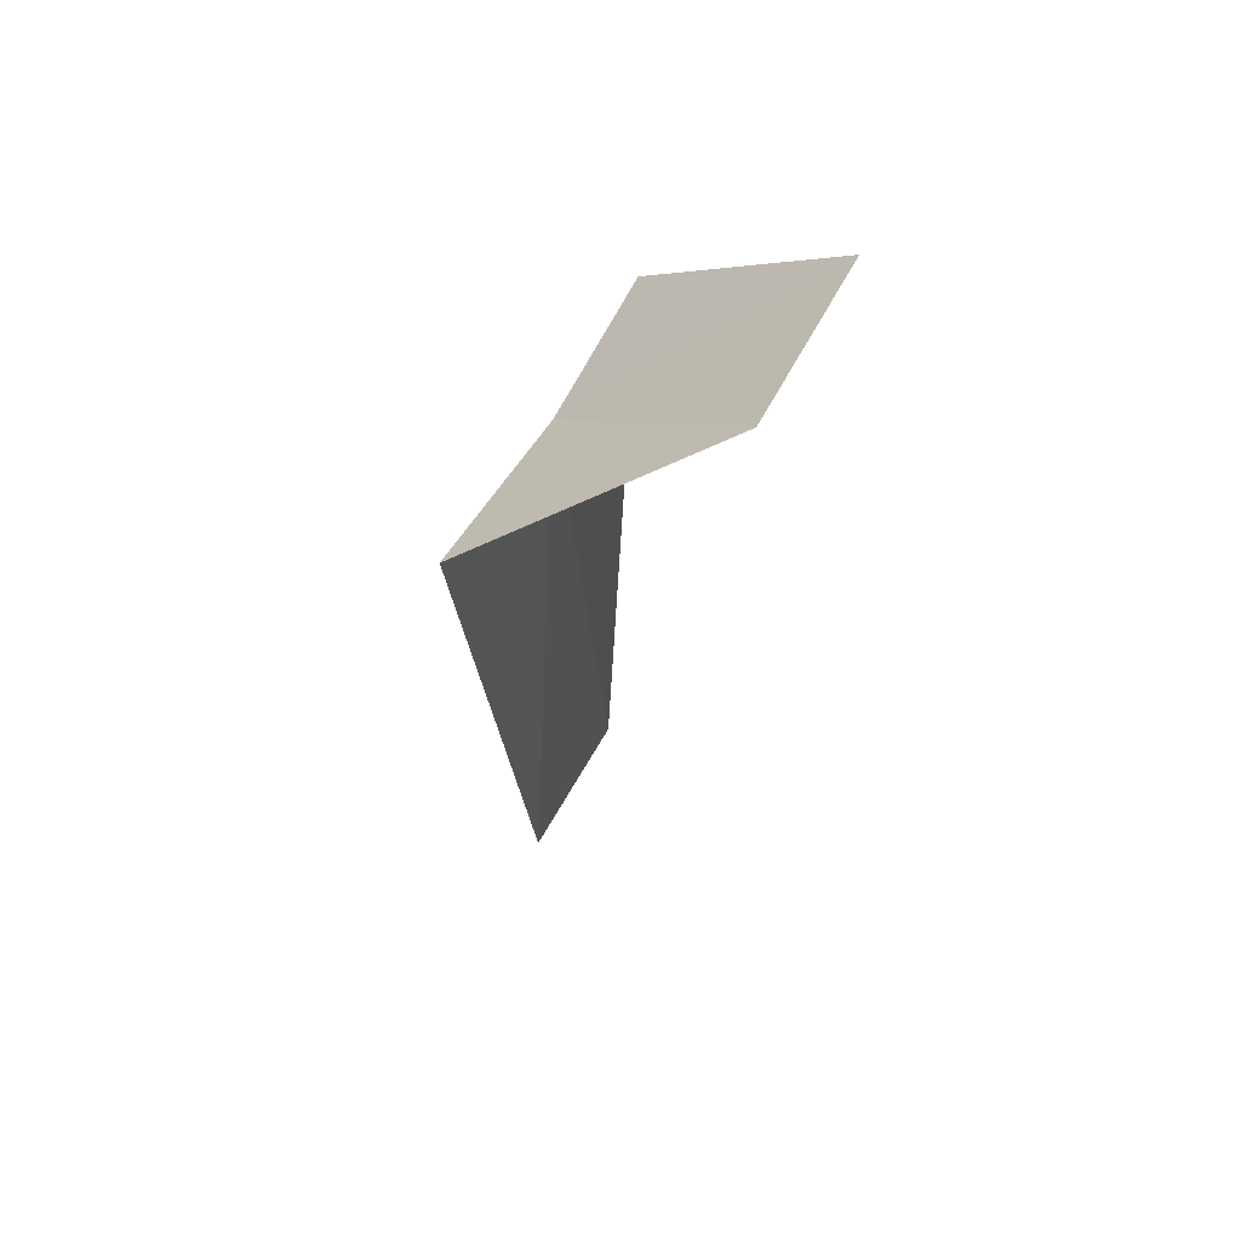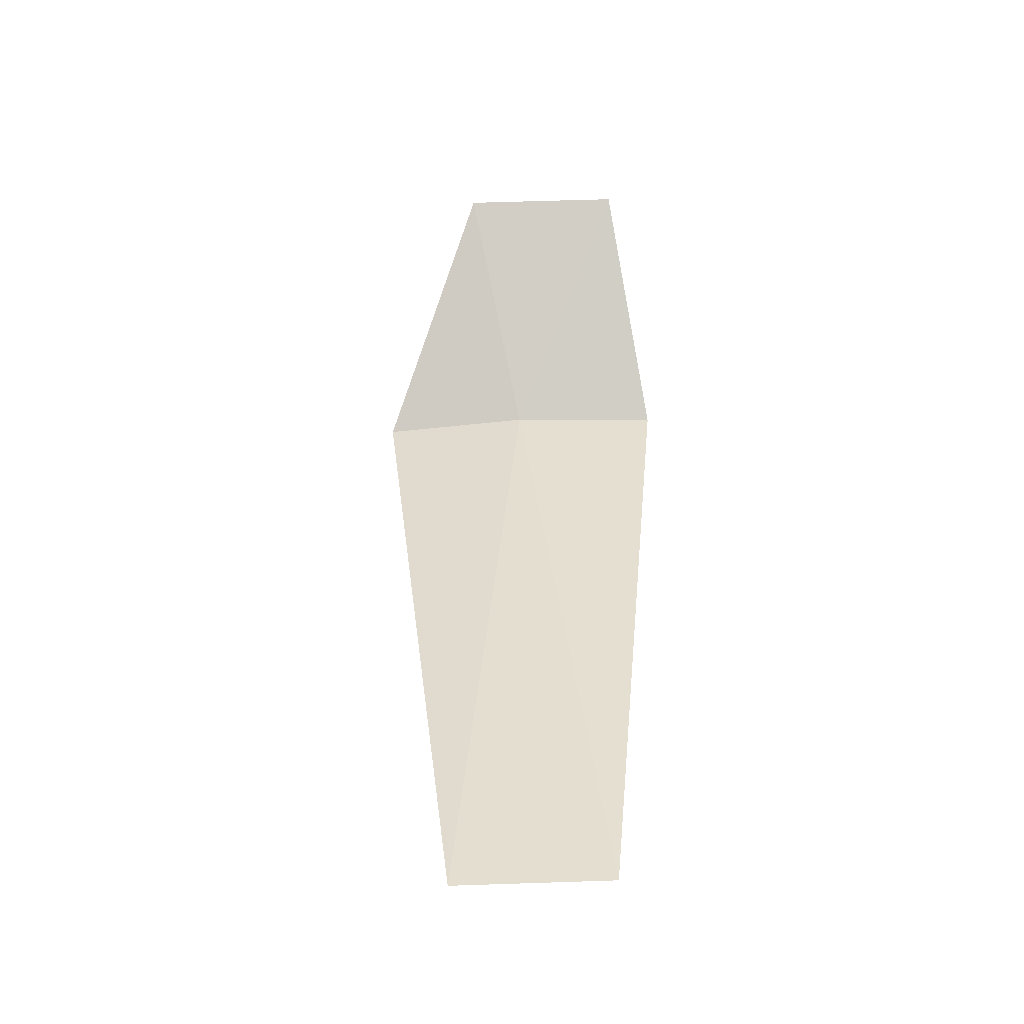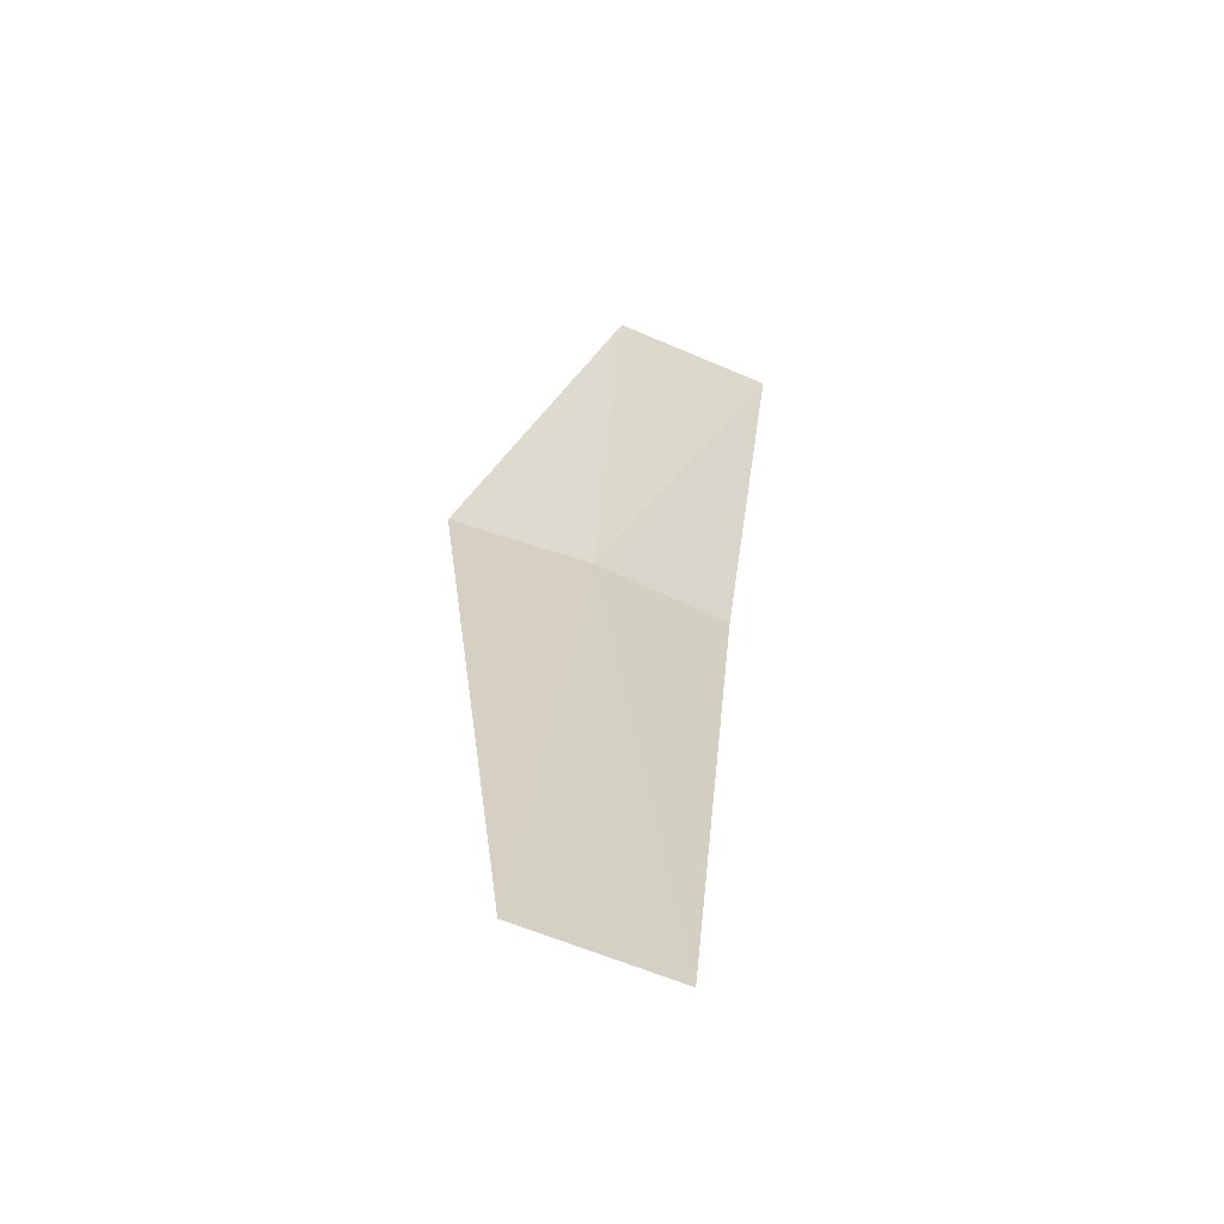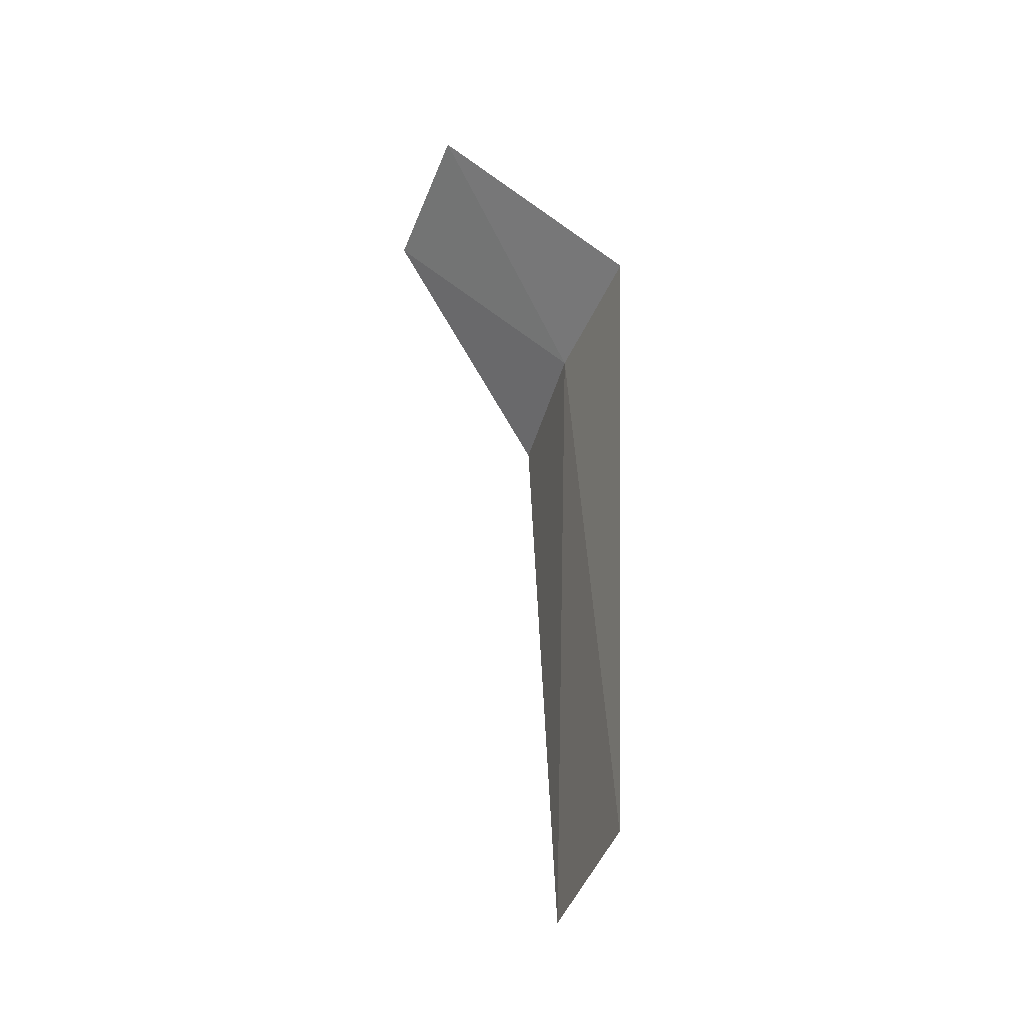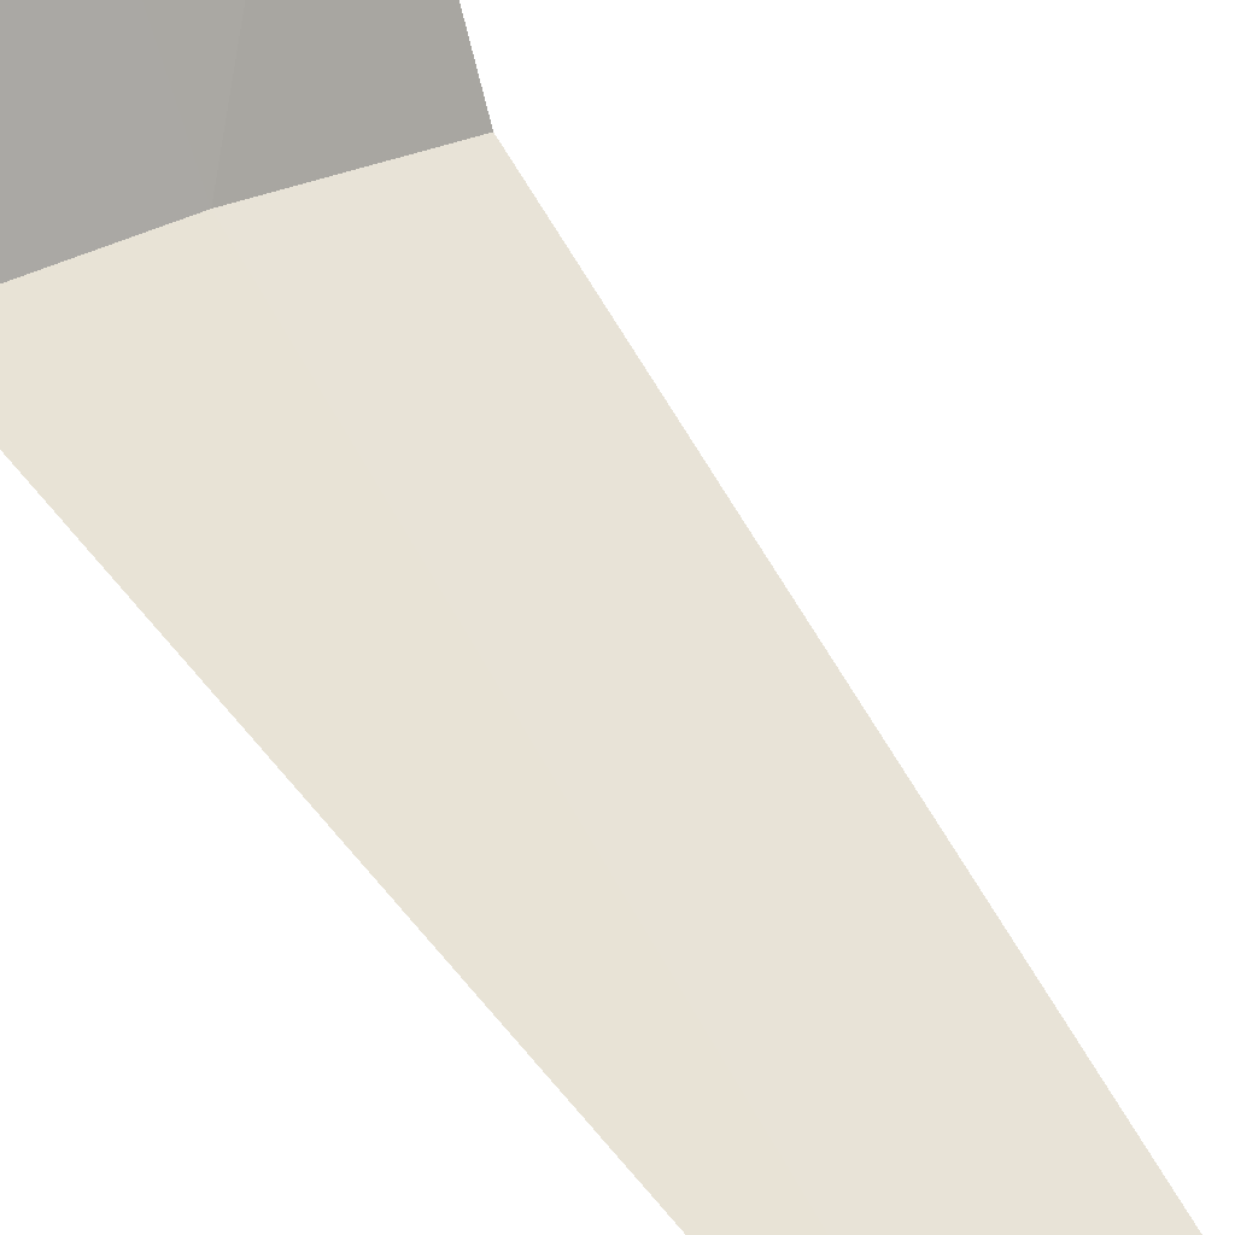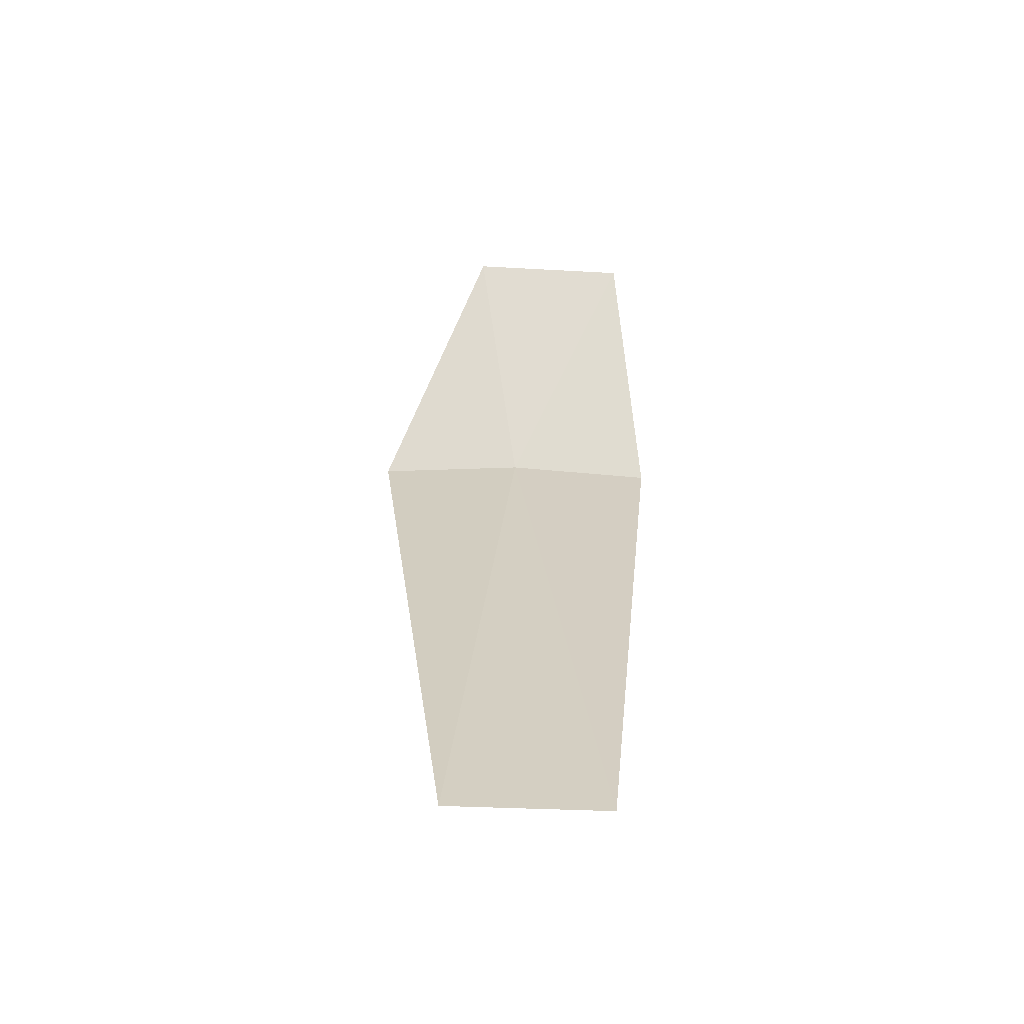
<metadata>
{"format":"obj","ext":"obj","renderer":"f3d","projection":"perspective","resolution":1024,"background":"white","views":[{"elev":61.7,"azim":-35.9,"up":"+Y"},{"elev":-52.5,"azim":27.9,"up":"+Y"},{"elev":-66.6,"azim":3.0,"up":"+Y"},{"elev":-45.3,"azim":95.5,"up":"+Y"},{"elev":66.6,"azim":-33.9,"up":"+Z"},{"elev":-65.0,"azim":23.1,"up":"+Y"}]}
</metadata>
<code>
v -24.09 -1.903 17.45
v -24.84 -1.903 17.73
v -24.41 -5.653 17.58
v -23.69 -5.653 17.24
v -23.39 -1.903 17.07
v -23.12 -0.9029 18.07
v -23.89 -0.9029 18.45
f 1 3 2
f 1 5 4
f 1 4 3
f 1 6 5
f 1 2 7
f 1 7 6

</code>
